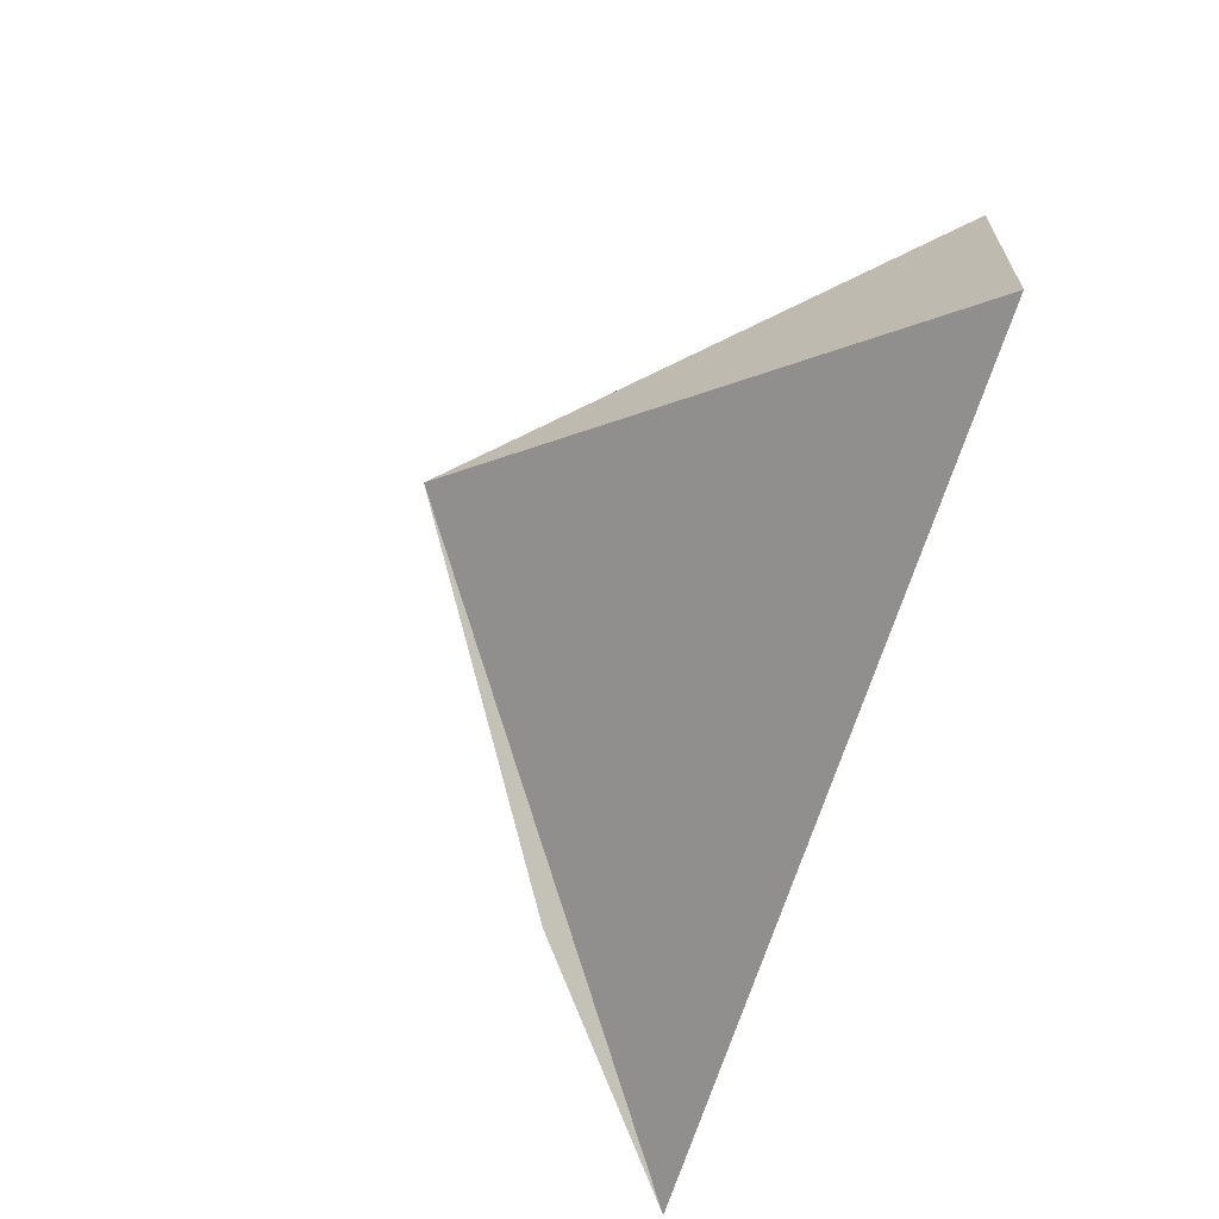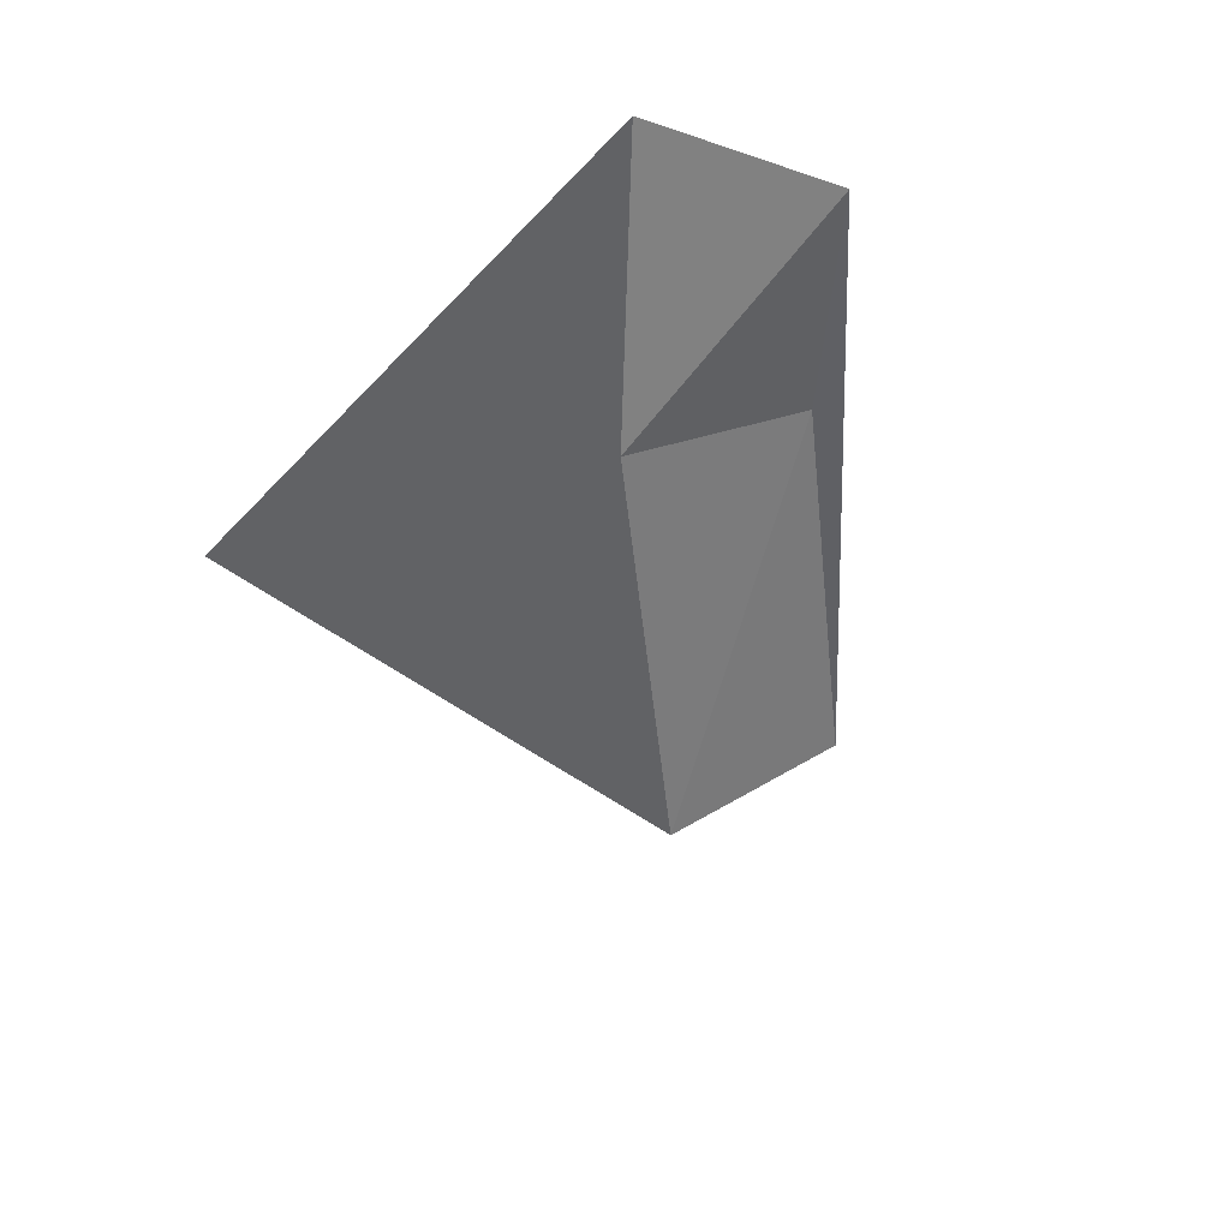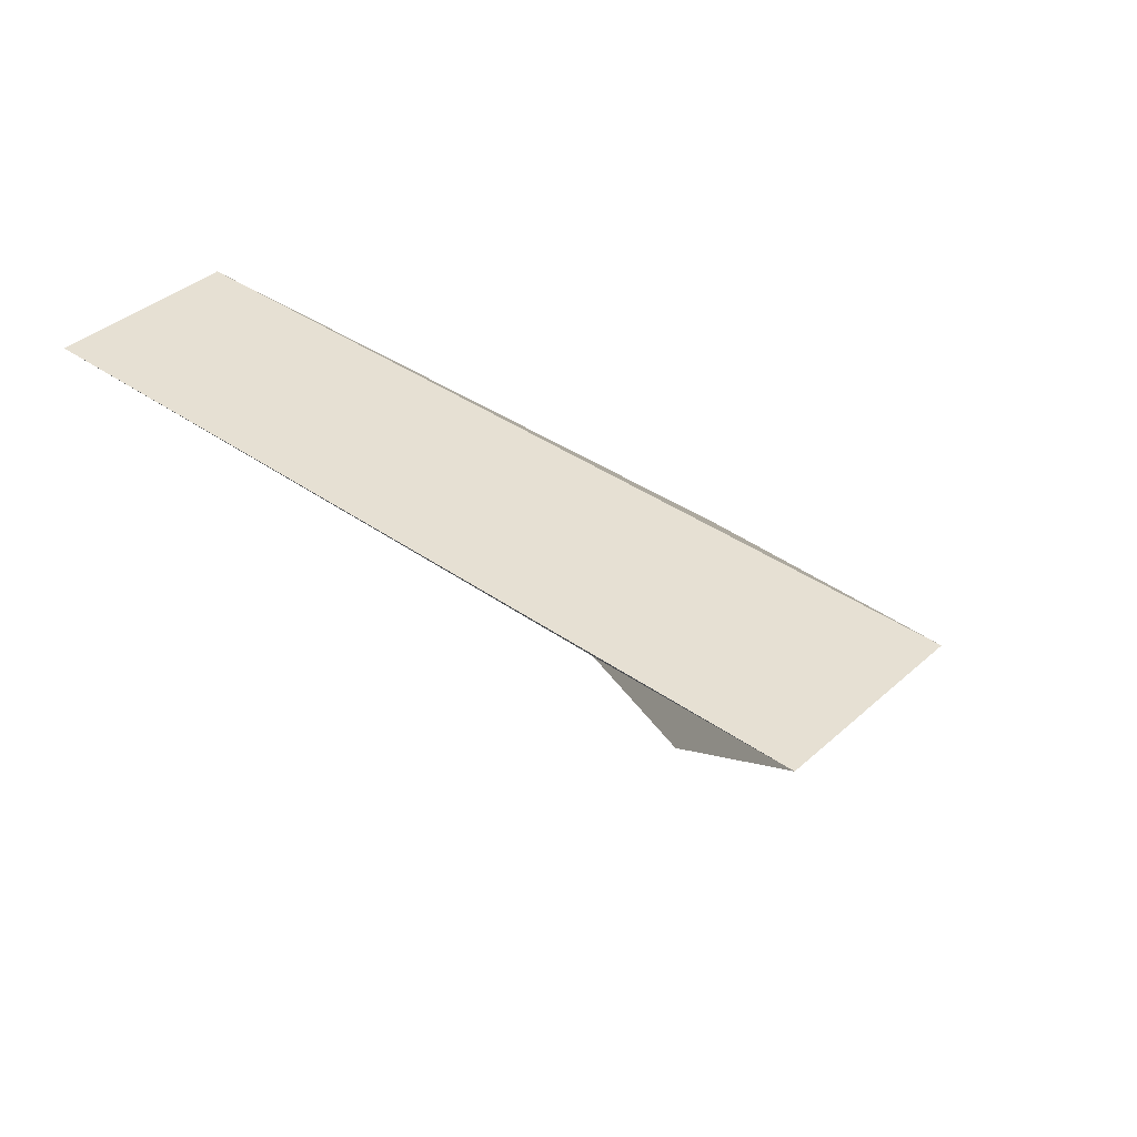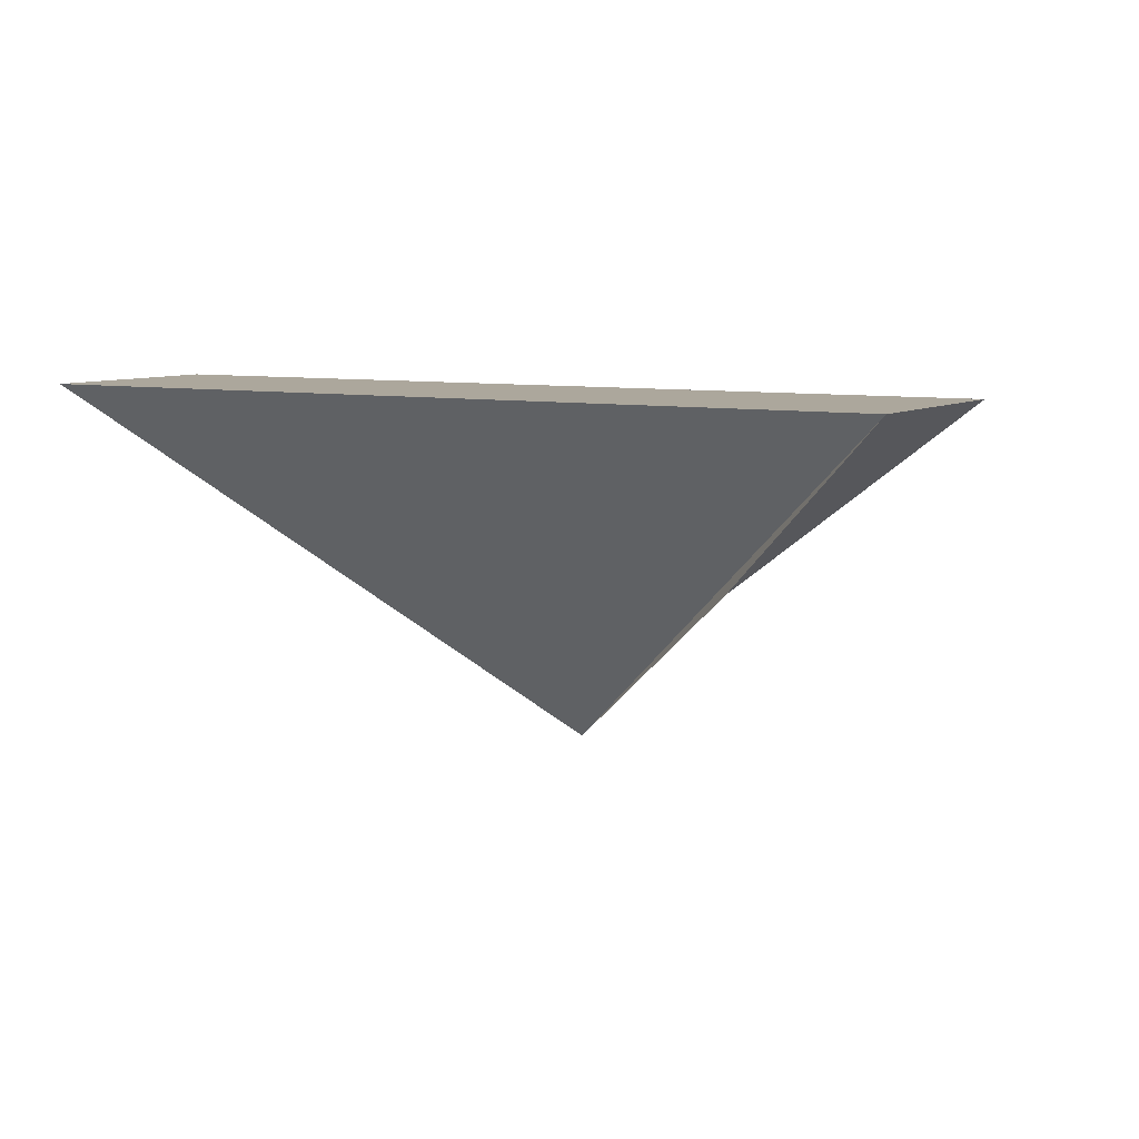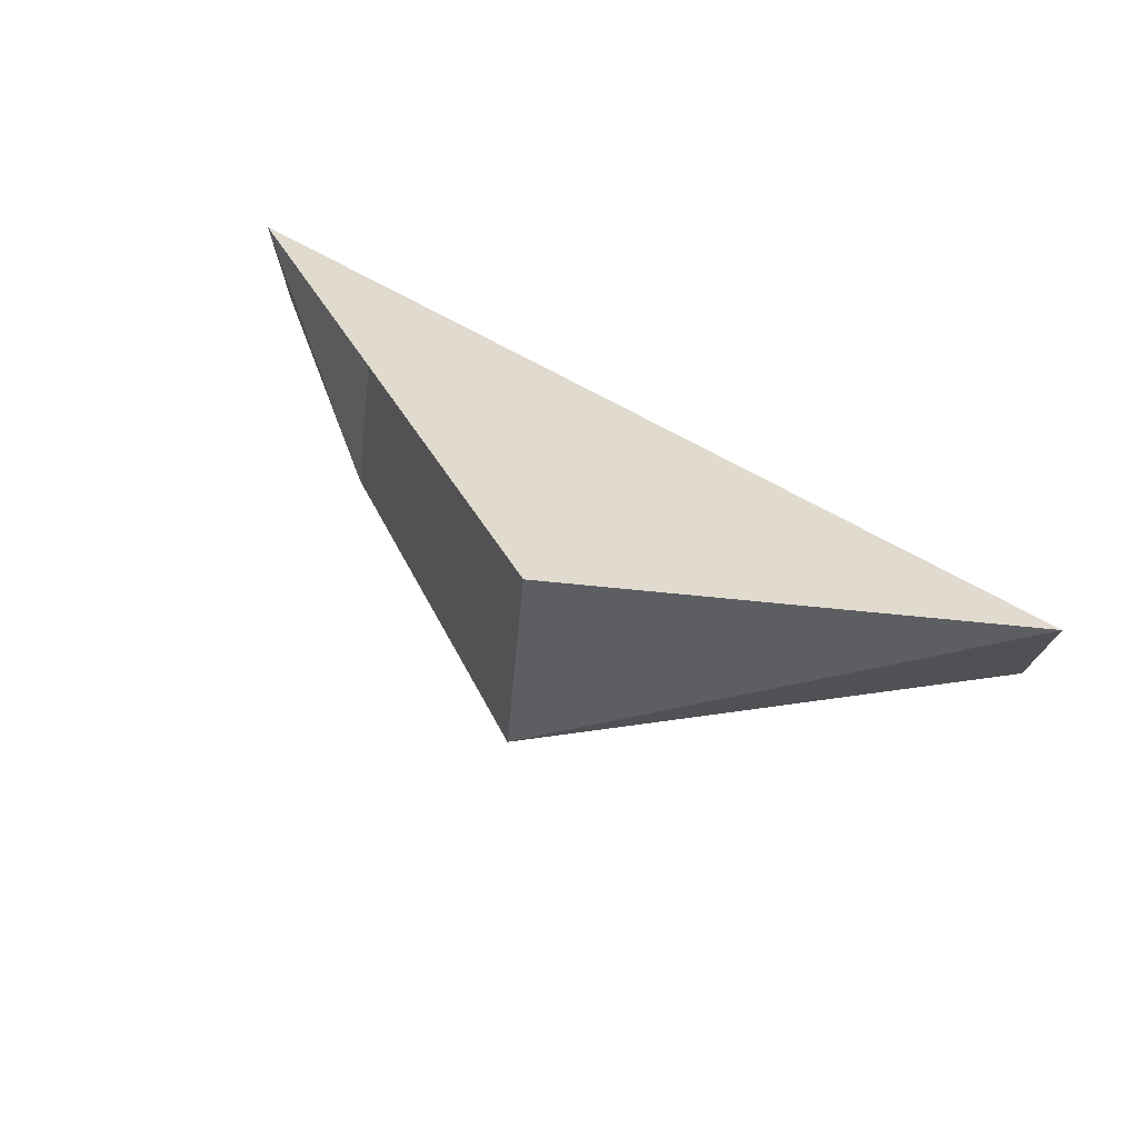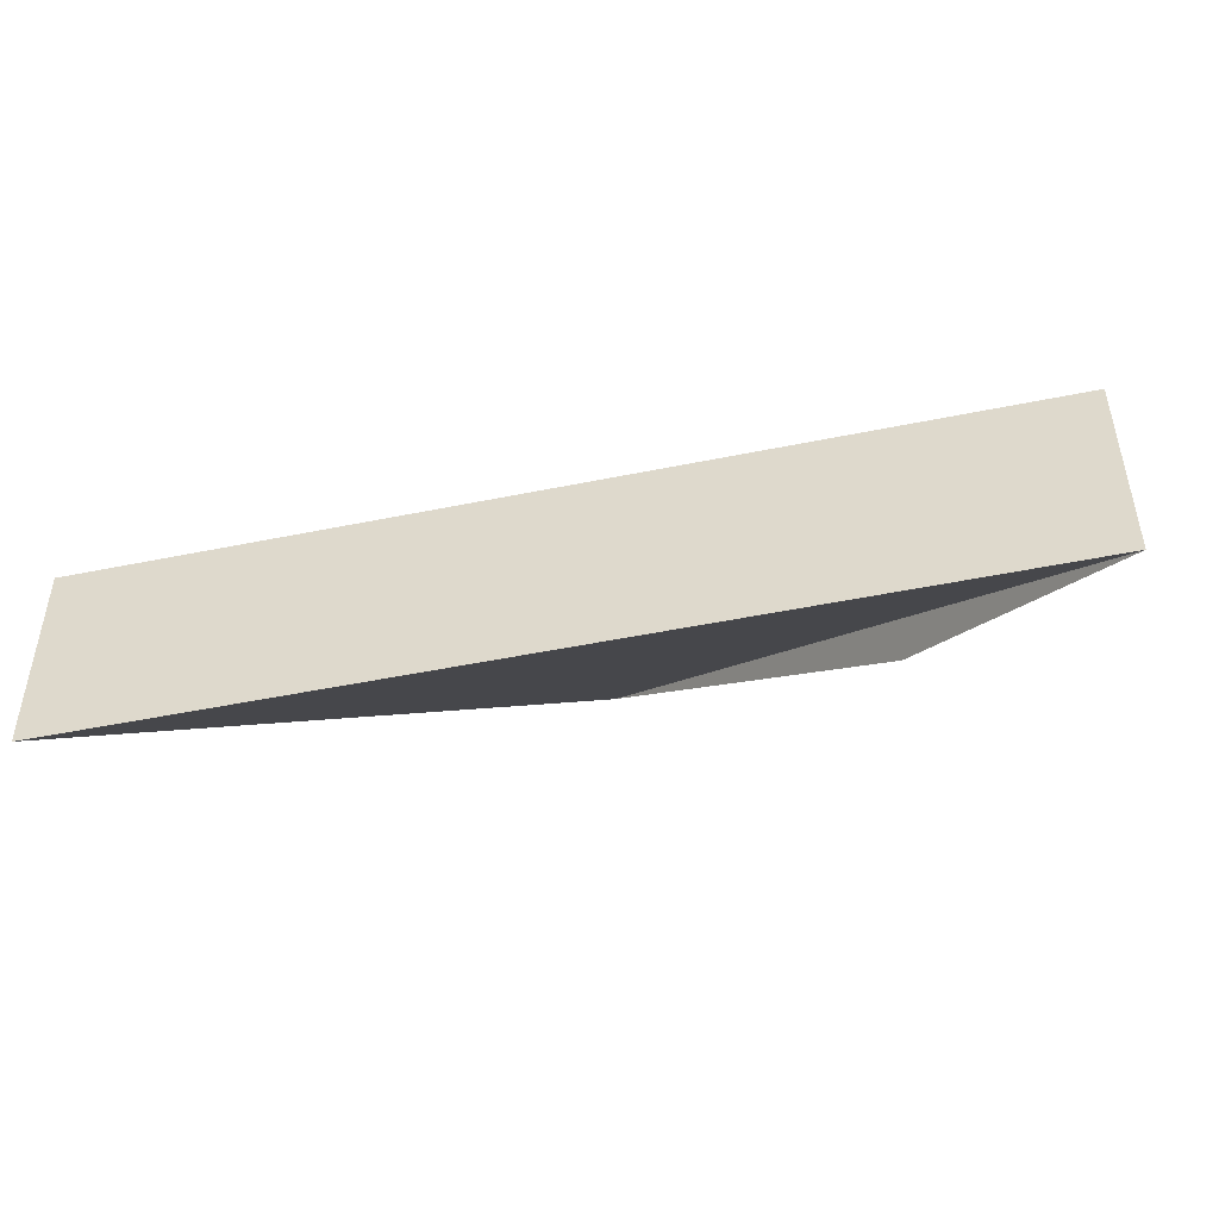
<metadata>
{"format":"obj","ext":"obj","renderer":"f3d","projection":"perspective","resolution":1024,"background":"white","views":[{"elev":-64.5,"azim":72.9,"up":"+Z"},{"elev":-22.8,"azim":-119.8,"up":"+Y"},{"elev":38.8,"azim":-138.0,"up":"+Y"},{"elev":8.6,"azim":-146.8,"up":"+Y"},{"elev":74.9,"azim":27.8,"up":"+Z"},{"elev":-47.5,"azim":-167.4,"up":"+Z"}]}
</metadata>
<code>
v 0.8091 0.5511 -9.6e-07
v 0.8538 0.5116 0.02333
v 0.9203 0.4648 0.07364
v 1.015 0.5493 -9.6e-07
v 0.8091 0.5511 0.045
v 0.8501 0.5304 0.06406
v 0.912 0.4887 0.1108
v 1.015 0.5493 0.045
f 2 6 5
f 3 7 6
f 4 8 3
f 1 5 8
f 1 4 3
f 8 5 7
f 2 5 1
f 3 6 2
f 8 7 3
f 1 8 4
f 1 3 2
f 5 6 7

</code>
